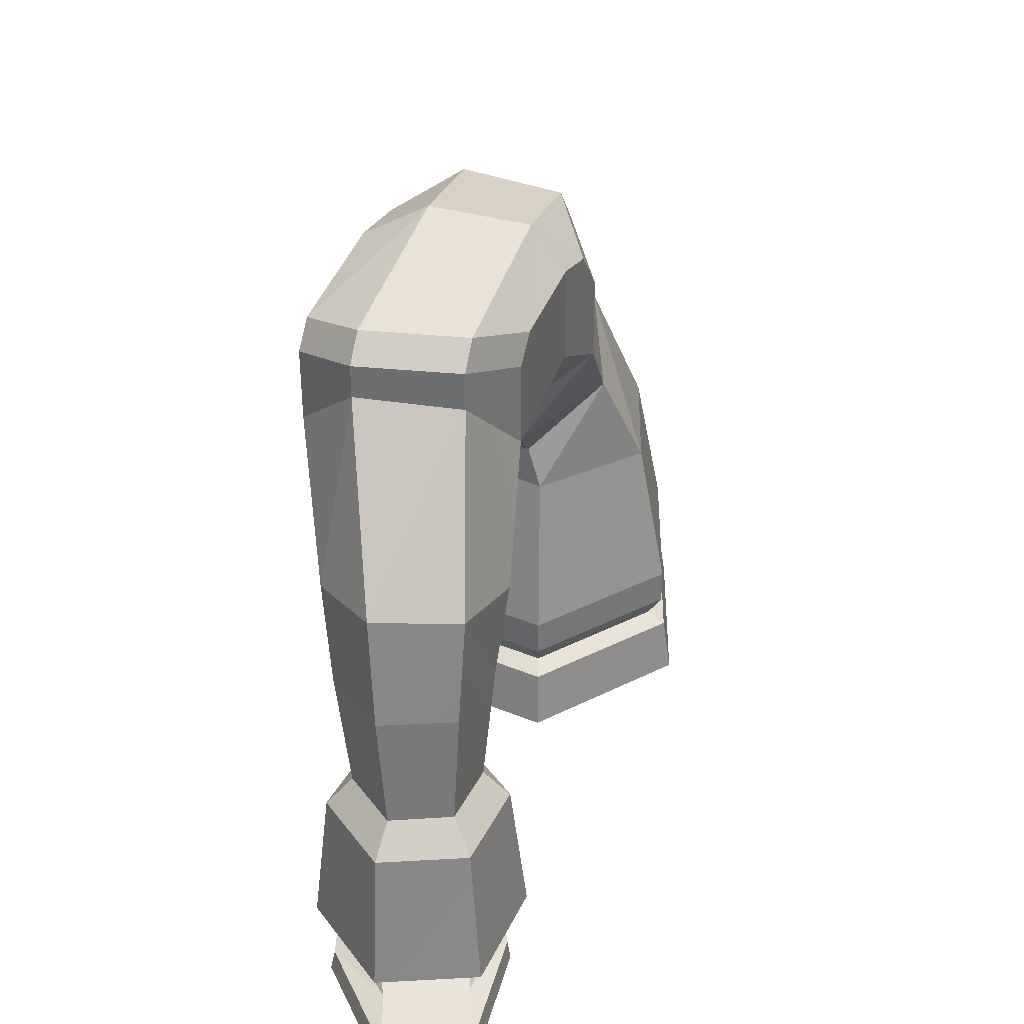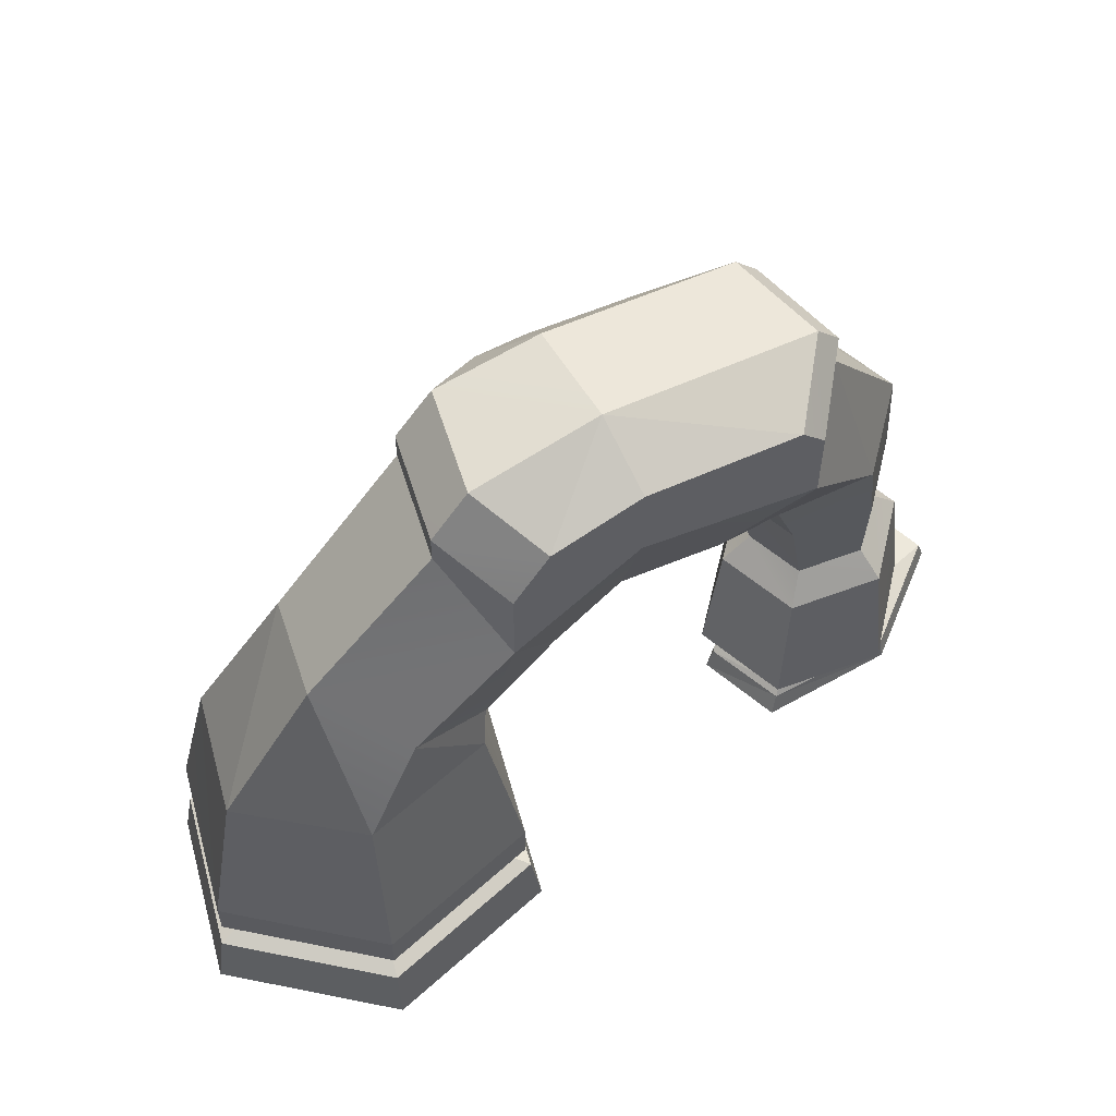
<metadata>
{"format":"obj","ext":"obj","renderer":"f3d","projection":"perspective","resolution":1024,"background":"white","views":[{"elev":35.3,"azim":-94.4,"up":"+Y"},{"elev":57.6,"azim":131.1,"up":"+Y"}]}
</metadata>
<code>
g Rock_Arch_02
v -4.227 0.4246 -1.106
v -4.201 0.4077 -0.07523
v -4.347 0.3379 -0.07912
v -2.169 0.4105 -0.07152
v -2.138 0.3507 -0.05889
v -3.19 0.34 0.4302
v -3.187 0.4111 -1.602
v -3.185 0.3445 -1.606
v -2.135 0.3515 -1.102
v -2.169 0.4105 -0.07152
v -2.122 0.4248 -1.107
v -2.135 0.3515 -1.102
v -4.227 0.4246 -1.106
v -4.374 0.3498 -1.1
v -3.185 0.3445 -1.606
v -3.173 0.6245 -1.849
v -3.146 2.289 -1.654
v -4.176 2.289 -1.118
v -4.406 0.5994 -1.191
v -2.122 0.4248 -1.107
v -2.169 0.4105 -0.07152
v -1.947 0.608 0.03793
v -4.201 0.4077 -0.07523
v -4.427 0.6146 0.04498
v -3.175 0.6206 0.6827
v -3.185 0.4126 0.4436
v -4.227 0.4246 -1.106
v -3.187 0.4111 -1.602
v -3.173 0.6245 -1.849
v -2.122 0.4248 -1.107
v -1.949 0.6073 -1.198
v -3.173 0.6245 -1.849
v -2.169 0.4105 -0.07152
v -3.185 0.4126 0.4436
v -3.175 0.6206 0.6827
v -1.947 0.608 0.03793
v -4.201 0.4077 -0.07523
v -4.227 0.4246 -1.106
v -4.406 0.5994 -1.191
v -4.427 0.6146 0.04498
v -2.126 2.274 -1.114
v -2.114 2.293 -0.04418
v -2.407 2.626 -0.204
v -2.407 2.626 -0.9596
v -3.173 0.6245 -1.849
v -1.949 0.6073 -1.198
v -2.126 2.274 -1.114
v -3.146 2.289 -1.654
v -1.947 0.608 0.03793
v -3.175 0.6206 0.6827
v -3.148 2.276 0.4847
v -2.114 2.293 -0.04418
v -4.406 0.5994 -1.191
v -4.176 2.289 -1.118
v -4.175 2.286 -0.04598
v -4.427 0.6146 0.04498
v -1.947 0.608 0.03793
v -2.114 2.293 -0.04418
v -2.126 2.274 -1.114
v -1.949 0.6073 -1.198
v -3.175 0.6206 0.6827
v -4.427 0.6146 0.04498
v -4.175 2.286 -0.04598
v -3.148 2.276 0.4847
v -2.407 2.626 -0.9596
v -2.035 3.913 -1.035
v -2.91 3.949 -1.497
v -3.132 2.632 -1.339
v -2.615 5.042 -1.581
v -1.658 4.775 -1.03
v -3.148 2.276 0.4847
v -4.175 2.286 -0.04598
v -3.859 2.631 -0.2032
v -3.133 2.625 0.1736
v -3.146 2.289 -1.654
v -3.132 2.632 -1.339
v -3.858 2.624 -0.9593
v -4.176 2.289 -1.118
v -3.146 2.289 -1.654
v -2.126 2.274 -1.114
v -2.407 2.626 -0.9596
v -3.132 2.632 -1.339
v -3.148 2.276 0.4847
v -3.133 2.625 0.1736
v -2.407 2.626 -0.204
v -2.114 2.293 -0.04418
v -4.175 2.286 -0.04598
v -4.176 2.289 -1.118
v -3.858 2.624 -0.9593
v -3.859 2.631 -0.2032
v -2.039 3.907 -0.12
v -1.697 4.734 0.01758
v -1.658 4.775 -1.03
v -2.035 3.913 -1.035
v -2.407 2.626 -0.204
v -3.133 2.625 0.1736
v -2.92 3.937 0.3334
v -2.039 3.907 -0.12
v -3.858 2.624 -0.9593
v -3.791 3.98 -1.044
v -3.796 3.974 -0.1285
v -3.859 2.631 -0.2032
v -2.407 2.626 -0.9596
v -2.407 2.626 -0.204
v -2.039 3.907 -0.12
v -2.035 3.913 -1.035
v -3.133 2.625 0.1736
v -3.859 2.631 -0.2032
v -3.796 3.974 -0.1285
v -2.92 3.937 0.3334
v -3.651 5.227 -0.0363
v -3.132 2.632 -1.339
v -2.91 3.949 -1.497
v -3.791 3.98 -1.044
v -3.858 2.624 -0.9593
v -1.658 4.775 -1.03
v -0.5402 5.49 -1.047
v -1.258 6.401 -1.699
v -2.91 3.949 -1.497
v -2.615 5.042 -1.581
v -3.612 5.268 -1.084
v -3.791 3.98 -1.044
v -2.039 3.907 -0.12
v -2.92 3.937 0.3334
v -2.694 4.96 0.5146
v -3.791 3.98 -1.044
v -3.612 5.268 -1.084
v -3.651 5.227 -0.0363
v -3.796 3.974 -0.1285
v -1.697 4.734 0.01758
v -2.694 4.96 0.5146
v -1.624 6.189 0.7216
v -3.612 5.268 -1.084
v -2.158 7.206 -1.141
v -2.342 7.099 0.06919
v -1.658 4.775 -1.03
v -1.697 4.734 0.01758
v -0.7236 5.384 0.1636
v -0.5402 5.49 -1.047
v -2.694 4.96 0.5146
v -3.651 5.227 -0.0363
v -2.342 7.099 0.06919
v -1.624 6.189 0.7216
v -2.615 5.042 -1.581
v -1.258 6.401 -1.699
v -2.158 7.206 -1.141
v -0.7236 5.384 0.1636
v 0.1065 5.288 0.6009
v 0.5073 5.479 -0.5449
v 0.04734 8.025 0.9688
v 1.187 7.832 1.419
v 0.3616 7.39 1.612
v -0.5402 5.49 -1.047
v 0.5073 5.479 -0.5449
v 0.6781 6.74 -0.9339
v -1.258 6.401 -1.699
v -0.7236 5.384 0.1636
v -1.624 6.189 0.7216
v -0.1235 6.358 1.358
v -1.342 7.447 0.8414
v -2.08 7.834 0.1676
v 0.04734 8.025 0.9688
v -0.1235 7.504 1.358
v 0.5073 5.479 -0.5449
v 1.211 4.814 -0.2365
v 2.089 5.919 -0.4539
v 0.6781 6.74 -0.9339
v 2.055 4.078 0.03971
v 3.154 4.766 0.02229
v 0.1065 5.288 0.6009
v -0.1235 6.358 1.358
v 0.7098 5.883 1.794
v 0.4481 8.104 -0.1771
v 1.867 7.846 0.3117
v 1.187 7.832 1.419
v 0.04734 8.025 0.9688
v 0.1065 5.288 0.6009
v 0.5213 4.796 0.8876
v 1.211 4.814 -0.2365
v -2.158 7.206 -1.141
v -1.258 6.401 -1.699
v -1.258 7.261 -1.699
v -2.158 7.593 -1.141
v 0.4481 8.104 -0.1771
v 0.6781 7.662 -0.9339
v 1.688 7.419 -0.5903
v 1.211 4.814 -0.2365
v 0.5213 4.796 0.8876
v 1.45 4.029 1.072
v 2.055 4.078 0.03971
v 0.1065 5.288 0.6009
v 0.5073 5.479 -0.5449
v 1.588 6.988 1.577
v 3.043 5.354 2.07
v 1.944 4.666 2.087
v 2.089 5.919 -0.4539
v 3.154 4.766 0.02229
v 3.648 5.403 1.037
v 3.818 3.605 0.1124
v 2.277 7.006 0.453
v 2.089 5.919 -0.4539
v 1.211 4.814 -0.2365
v 2.055 4.078 0.03971
v 0.5213 4.796 0.8876
v 0.7098 5.883 1.794
v 1.944 4.666 2.087
v 2.277 7.006 0.453
v 3.648 5.403 1.037
v 3.043 5.354 2.07
v 1.588 6.988 1.577
v 1.944 4.666 2.087
v 2.154 3.413 2.649
v 1.349 3.501 1.216
v 3.043 5.354 2.07
v 3.648 5.403 1.037
v 4.623 3.517 1.545
v 1.45 4.029 1.072
v 1.349 3.501 1.216
v 2.181 3.597 -0.05171
v 3.043 5.354 2.07
v 3.791 3.421 2.813
v 2.154 3.413 2.649
v 3.154 4.766 0.02229
v 2.055 4.078 0.03971
v 2.181 3.597 -0.05171
v 3.791 3.421 2.813
v 4.001 1.538 3.187
v 1.937 1.538 2.98
v 2.154 3.413 2.649
v 4.623 3.517 1.545
v 3.818 3.605 0.1124
v 4.035 1.538 -0.2186
v 5.051 1.538 1.587
v 2.181 3.597 -0.05171
v 1.971 1.538 -0.4255
v 4.035 1.538 -0.2186
v 3.818 3.605 0.1124
v 2.154 3.413 2.649
v 1.937 1.538 2.98
v 0.9217 1.538 1.174
v 1.349 3.501 1.216
v 3.791 3.421 2.813
v 4.623 3.517 1.545
v 5.051 1.538 1.587
v 4.001 1.538 3.187
v 1.349 3.501 1.216
v 0.9217 1.538 1.174
v 1.971 1.538 -0.4255
v 2.181 3.597 -0.05171
v 4.001 1.538 3.187
v 5.051 1.538 1.587
v 5.051 1.096 1.587
v 4.001 1.096 3.187
v 1.971 1.538 -0.4255
v 0.9217 1.538 1.174
v 0.9217 1.096 1.174
v 1.971 1.096 -0.4255
v 1.937 1.538 2.98
v 4.001 1.538 3.187
v 4.001 1.096 3.187
v 1.937 1.096 2.98
v 5.051 1.538 1.587
v 4.035 1.538 -0.2186
v 4.035 1.096 -0.2186
v 5.051 1.096 1.587
v 4.035 1.538 -0.2186
v 1.971 1.538 -0.4255
v 1.971 1.096 -0.4255
v 4.035 1.096 -0.2186
v 0.9217 1.538 1.174
v 1.937 1.538 2.98
v 1.937 1.096 2.98
v 0.9217 1.096 1.174
v 4.035 1.096 -0.2186
v 3.931 0.8078 -0.05991
v 4.846 0.8078 1.567
v 5.051 1.096 1.587
v 4.035 1.096 -0.2186
v 1.971 1.096 -0.4255
v 2.072 0.8078 -0.2463
v 3.931 0.8078 -0.05991
v 1.937 1.096 2.98
v 2.041 0.8078 2.821
v 1.127 0.8078 1.194
v 0.9217 1.096 1.174
v 4.001 1.096 3.187
v 5.051 1.096 1.587
v 4.846 0.8078 1.567
v 3.901 0.8078 3.007
v 1.971 1.096 -0.4255
v 0.9217 1.096 1.174
v 1.127 0.8078 1.194
v 2.072 0.8078 -0.2463
v 1.937 1.096 2.98
v 4.001 1.096 3.187
v 3.901 0.8078 3.007
v 2.041 0.8078 2.821
v 1.127 0.8078 1.194
v 0.8611 0.6999 1.168
v 1.941 0.6999 -0.4785
v 2.072 0.8078 -0.2463
v 3.901 0.8078 3.007
v 4.031 0.6999 3.24
v 1.906 0.6999 3.027
v 2.041 0.8078 2.821
v 4.846 0.8078 1.567
v 3.931 0.8078 -0.05991
v 4.066 0.6999 -0.2655
v 5.111 0.6999 1.594
v 2.072 0.8078 -0.2463
v 1.941 0.6999 -0.4785
v 4.066 0.6999 -0.2655
v 3.931 0.8078 -0.05991
v 1.127 0.8078 1.194
v 2.041 0.8078 2.821
v 1.906 0.6999 3.027
v 0.8611 0.6999 1.168
v 4.846 0.8078 1.567
v 5.111 0.6999 1.594
v 4.031 0.6999 3.24
v 3.901 0.8078 3.007
v 1.941 0.6999 -0.4785
v 1.879 -0.01028 -0.5892
v 4.13 -0.01028 -0.3636
v 4.066 0.6999 -0.2655
v 0.8611 0.6999 1.168
v 1.906 0.6999 3.027
v 1.842 -0.01028 3.125
v 0.7346 -0.01028 1.155
v 5.111 0.6999 1.594
v 5.238 -0.01028 1.606
v 4.094 -0.01028 3.35
v 4.031 0.6999 3.24
v 0.8611 0.6999 1.168
v 0.7346 -0.01028 1.155
v 1.879 -0.01028 -0.5892
v 1.941 0.6999 -0.4785
v 4.031 0.6999 3.24
v 4.094 -0.01028 3.35
v 1.842 -0.01028 3.125
v 1.906 0.6999 3.027
v 5.111 0.6999 1.594
v 4.066 0.6999 -0.2655
v 4.13 -0.01028 -0.3636
v 5.238 -0.01028 1.606
v -0.1235 6.358 1.358
v -1.624 6.189 0.7216
v -1.342 7.447 0.8414
v -1.624 7.173 0.7216
v -0.1235 7.504 1.358
v -1.258 6.401 -1.699
v 0.6781 6.74 -0.9339
v -0.9996 7.541 -1.597
v 0.6781 7.662 -0.9339
v -1.258 7.261 -1.699
v -0.9996 7.541 -1.597
v 0.6781 7.662 -0.9339
v 0.4481 8.104 -0.1771
v 0.6781 6.74 -0.9339
v 2.089 6.883 -0.4539
v 1.688 7.419 -0.5903
v 2.089 5.919 -0.4539
v 0.6781 7.662 -0.9339
v 0.7098 6.868 1.794
v -0.1235 6.358 1.358
v 0.3616 7.39 1.612
v -0.1235 7.504 1.358
v 0.7098 5.883 1.794
v 2.277 7.006 0.453
v 1.588 6.988 1.577
v 1.588 7.325 1.577
v 2.277 7.332 0.453
v -2.342 7.099 0.06919
v -2.342 7.549 0.06919
v -1.624 7.173 0.7216
v -1.624 6.189 0.7216
v 1.588 6.988 1.577
v 0.7098 5.883 1.794
v 0.7098 6.868 1.794
v 1.588 7.325 1.577
v -2.08 7.834 0.1676
v -1.897 7.879 -1.044
v 0.4481 8.104 -0.1771
v 0.04734 8.025 0.9688
v 1.842 -0.01028 3.125
v 4.13 -0.01028 -0.3636
v 1.879 -0.01028 -0.5892
v 0.7346 -0.01028 1.155
v 4.094 -0.01028 3.35
v 5.238 -0.01028 1.606
v -4.201 0.4077 -0.07523
v -3.185 0.4126 0.4436
v -3.19 0.34 0.4302
v -3.549 -0.01028 0.455
v -5.162 -0.01028 -0.08693
v -5.101 0.2526 -0.1076
v -3.549 0.2542 0.4199
v -5.075 0.2482 -1.141
v -5.162 -0.01028 -1.171
v -3.549 -0.01028 -1.713
v -3.549 0.2491 -1.657
v -3.549 -0.01028 -1.713
v -1.935 -0.01028 -1.171
v -2.034 0.2462 -1.137
v -2.021 0.2485 -0.1158
v -1.935 -0.01028 -0.08693
v -3.549 -0.01028 0.455
v -5.162 -0.01028 -0.08693
v -5.162 -0.01028 -1.171
v -5.075 0.2482 -1.141
v -2.034 0.2462 -1.137
v -1.935 -0.01028 -1.171
v -1.935 -0.01028 -0.08693
v -3.549 0.2491 -1.657
v -3.185 0.3445 -1.606
v -4.374 0.3498 -1.1
v -4.374 0.3498 -1.1
v -4.347 0.3379 -0.07912
v -5.101 0.2526 -0.1076
v -5.075 0.2482 -1.141
v -4.347 0.3379 -0.07912
v -3.19 0.34 0.4302
v -3.549 0.2542 0.4199
v -3.19 0.34 0.4302
v -2.138 0.3507 -0.05889
v -2.021 0.2485 -0.1158
v -2.021 0.2485 -0.1158
v -2.138 0.3507 -0.05889
v -2.135 0.3515 -1.102
v -2.034 0.2462 -1.137
v -2.135 0.3515 -1.102
v -3.185 0.3445 -1.606
v 2.277 7.332 0.453
v 1.867 7.846 0.3117
v 1.688 7.419 -0.5903
v 2.089 6.883 -0.4539
v 1.588 7.325 1.577
v 1.187 7.832 1.419
v 1.867 7.846 0.3117
v 2.277 7.332 0.453
v 0.7098 6.868 1.794
v 0.3616 7.39 1.612
v 1.187 7.832 1.419
v 1.588 7.325 1.577
v 2.277 7.006 0.453
v 2.277 7.332 0.453
v 2.089 6.883 -0.4539
v 2.089 5.919 -0.4539
v -1.897 7.879 -1.044
v -2.158 7.593 -1.141
v -1.258 7.261 -1.699
v -0.9996 7.541 -1.597
v -1.897 7.879 -1.044
v -2.08 7.834 0.1676
v -2.342 7.549 0.06919
v -2.158 7.593 -1.141
v -2.08 7.834 0.1676
v -1.342 7.447 0.8414
v -1.624 7.173 0.7216
v -2.342 7.549 0.06919
v -2.158 7.206 -1.141
v -2.158 7.593 -1.141
v -2.342 7.549 0.06919
v -2.342 7.099 0.06919
v -4.227 0.4246 -1.106
v -4.347 0.3379 -0.07912
v -4.374 0.3498 -1.1
v -2.169 0.4105 -0.07152
v -3.19 0.34 0.4302
v -3.185 0.4126 0.4436
v -3.187 0.4111 -1.602
v -2.135 0.3515 -1.102
v -2.122 0.4248 -1.107
v -2.169 0.4105 -0.07152
v -2.135 0.3515 -1.102
v -2.138 0.3507 -0.05889
v -4.227 0.4246 -1.106
v -3.185 0.3445 -1.606
v -3.187 0.4111 -1.602
v -2.122 0.4248 -1.107
v -1.947 0.608 0.03793
v -1.949 0.6073 -1.198
v -4.227 0.4246 -1.106
v -3.173 0.6245 -1.849
v -4.406 0.5994 -1.191
v -2.122 0.4248 -1.107
v -3.173 0.6245 -1.849
v -3.187 0.4111 -1.602
v -1.658 4.775 -1.03
v -1.258 6.401 -1.699
v -2.615 5.042 -1.581
v -2.92 3.937 0.3334
v -3.651 5.227 -0.0363
v -2.694 4.96 0.5146
v -2.039 3.907 -0.12
v -2.694 4.96 0.5146
v -1.697 4.734 0.01758
v -1.697 4.734 0.01758
v -1.624 6.189 0.7216
v -0.7236 5.384 0.1636
v -3.612 5.268 -1.084
v -2.342 7.099 0.06919
v -3.651 5.227 -0.0363
v -2.615 5.042 -1.581
v -2.158 7.206 -1.141
v -3.612 5.268 -1.084
v -0.7236 5.384 0.1636
v 0.5073 5.479 -0.5449
v -0.5402 5.49 -1.047
v 0.04734 8.025 0.9688
v 0.3616 7.39 1.612
v -0.1235 7.504 1.358
v -0.7236 5.384 0.1636
v -0.1235 6.358 1.358
v 0.1065 5.288 0.6009
v 0.1065 5.288 0.6009
v 0.7098 5.883 1.794
v 0.5213 4.796 0.8876
v 0.4481 8.104 -0.1771
v 1.688 7.419 -0.5903
v 1.867 7.846 0.3117
v 1.588 6.988 1.577
v 1.944 4.666 2.087
v 0.7098 5.883 1.794
v 0.5213 4.796 0.8876
v 1.944 4.666 2.087
v 1.45 4.029 1.072
v 1.944 4.666 2.087
v 1.349 3.501 1.216
v 1.45 4.029 1.072
v 3.043 5.354 2.07
v 4.623 3.517 1.545
v 3.791 3.421 2.813
v 1.45 4.029 1.072
v 2.181 3.597 -0.05171
v 2.055 4.078 0.03971
v 3.043 5.354 2.07
v 2.154 3.413 2.649
v 1.944 4.666 2.087
v 3.648 5.403 1.037
v 3.818 3.605 0.1124
v 4.623 3.517 1.545
v 3.154 4.766 0.02229
v 2.181 3.597 -0.05171
v 3.818 3.605 0.1124
v -0.9996 7.541 -1.597
v 0.4481 8.104 -0.1771
v -1.897 7.879 -1.044
v -4.201 0.4077 -0.07523
v -3.19 0.34 0.4302
v -4.347 0.3379 -0.07912
v -3.549 -0.01028 -1.713
v -2.034 0.2462 -1.137
v -3.549 0.2491 -1.657
v -2.021 0.2485 -0.1158
v -3.549 -0.01028 0.455
v -3.549 0.2542 0.4199
v -5.162 -0.01028 -0.08693
v -5.075 0.2482 -1.141
v -5.101 0.2526 -0.1076
v -2.034 0.2462 -1.137
v -1.935 -0.01028 -0.08693
v -2.021 0.2485 -0.1158
v -3.549 0.2491 -1.657
v -4.374 0.3498 -1.1
v -5.075 0.2482 -1.141
v -4.347 0.3379 -0.07912
v -3.549 0.2542 0.4199
v -5.101 0.2526 -0.1076
v -3.19 0.34 0.4302
v -2.021 0.2485 -0.1158
v -3.549 0.2542 0.4199
v -2.021 0.2485 -0.1158
v -2.135 0.3515 -1.102
v -2.034 0.2462 -1.137
v -2.034 0.2462 -1.137
v -3.185 0.3445 -1.606
v -3.549 0.2491 -1.657
f 3 2 1
f 6 5 4
f 9 8 7
f 12 11 10
f 15 14 13
f 18 17 16
f 19 18 16
f 22 21 20
f 25 24 23
f 26 25 23
f 29 28 27
f 32 31 30
f 35 34 33
f 36 35 33
f 39 38 37
f 40 39 37
f 43 42 41
f 44 43 41
f 47 46 45
f 48 47 45
f 51 50 49
f 52 51 49
f 55 54 53
f 56 55 53
f 59 58 57
f 60 59 57
f 63 62 61
f 64 63 61
f 67 66 65
f 68 67 65
f 67 69 66
f 69 70 66
f 73 72 71
f 74 73 71
f 77 76 75
f 78 77 75
f 81 80 79
f 82 81 79
f 85 84 83
f 86 85 83
f 89 88 87
f 90 89 87
f 93 92 91
f 94 93 91
f 97 96 95
f 98 97 95
f 101 100 99
f 102 101 99
f 105 104 103
f 106 105 103
f 109 108 107
f 110 109 107
f 111 109 110
f 114 113 112
f 115 114 112
f 118 117 116
f 121 120 119
f 122 121 119
f 125 124 123
f 128 127 126
f 129 128 126
f 132 131 130
f 135 134 133
f 138 137 136
f 139 138 136
f 142 141 140
f 143 142 140
f 146 145 144
f 149 148 147
f 152 151 150
f 155 154 153
f 156 155 153
f 159 158 157
f 162 161 160
f 163 162 160
f 166 165 164
f 167 166 164
f 169 168 166
f 172 171 170
f 175 174 173
f 176 175 173
f 179 178 177
f 182 181 180
f 183 182 180
f 186 185 184
f 189 188 187
f 190 189 187
f 192 187 191
f 195 194 193
f 198 197 196
f 199 197 198
f 200 198 196
f 203 202 201
f 206 205 204
f 209 208 207
f 210 209 207
f 213 212 211
f 216 215 214
f 219 218 217
f 222 221 220
f 225 224 223
f 228 227 226
f 229 228 226
f 232 231 230
f 233 232 230
f 236 235 234
f 237 236 234
f 240 239 238
f 241 240 238
f 244 243 242
f 245 244 242
f 248 247 246
f 249 248 246
f 252 251 250
f 253 252 250
f 256 255 254
f 257 256 254
f 260 259 258
f 261 260 258
f 264 263 262
f 265 264 262
f 268 267 266
f 269 268 266
f 272 271 270
f 273 272 270
f 276 275 274
f 277 276 274
f 280 279 278
f 281 280 278
f 284 283 282
f 285 284 282
f 288 287 286
f 289 288 286
f 292 291 290
f 293 292 290
f 296 295 294
f 297 296 294
f 300 299 298
f 301 300 298
f 304 303 302
f 305 304 302
f 308 307 306
f 309 308 306
f 312 311 310
f 313 312 310
f 316 315 314
f 317 316 314
f 320 319 318
f 321 320 318
f 324 323 322
f 325 324 322
f 328 327 326
f 329 328 326
f 332 331 330
f 333 332 330
f 336 335 334
f 337 336 334
f 340 339 338
f 341 340 338
f 344 343 342
f 345 344 342
f 348 347 346
f 347 348 349
f 350 348 346
f 353 352 351
f 352 353 354
f 355 353 351
f 358 357 356
f 361 360 359
f 362 359 360
f 363 361 359
f 366 365 364
f 365 366 367
f 364 365 368
f 371 370 369
f 372 371 369
f 375 374 373
f 376 375 373
f 379 378 377
f 380 379 377
f 383 382 381
f 384 383 381
f 387 386 385
f 388 387 385
f 385 386 389
f 386 390 389
f 393 392 391
f 396 395 394
f 397 396 394
f 400 399 398
f 401 400 398
f 404 403 402
f 407 406 405
f 410 409 408
f 413 412 411
f 416 415 414
f 419 418 417
f 420 419 417
f 423 422 421
f 426 425 424
f 429 428 427
f 432 431 430
f 435 434 433
f 436 435 433
f 439 438 437
f 440 439 437
f 443 442 441
f 444 443 441
f 447 446 445
f 448 447 445
f 451 450 449
f 452 451 449
f 455 454 453
f 456 455 453
f 459 458 457
f 460 459 457
f 463 462 461
f 464 463 461
f 467 466 465
f 470 469 468
f 473 472 471
f 476 475 474
f 479 478 477
f 482 481 480
f 485 484 483
f 488 487 486
f 491 490 489
f 494 493 492
f 497 496 495
f 500 499 498
f 503 502 501
f 506 505 504
f 509 508 507
f 512 511 510
f 515 514 513
f 518 517 516
f 521 520 519
f 524 523 522
f 527 526 525
f 530 529 528
f 533 532 531
f 536 535 534
f 539 538 537
f 542 541 540
f 545 544 543
f 548 547 546
f 551 550 549
f 554 553 552
f 557 556 555
f 560 559 558
f 563 562 561
f 566 565 564
f 569 568 567
f 572 571 570
f 575 574 573
f 578 577 576

</code>
